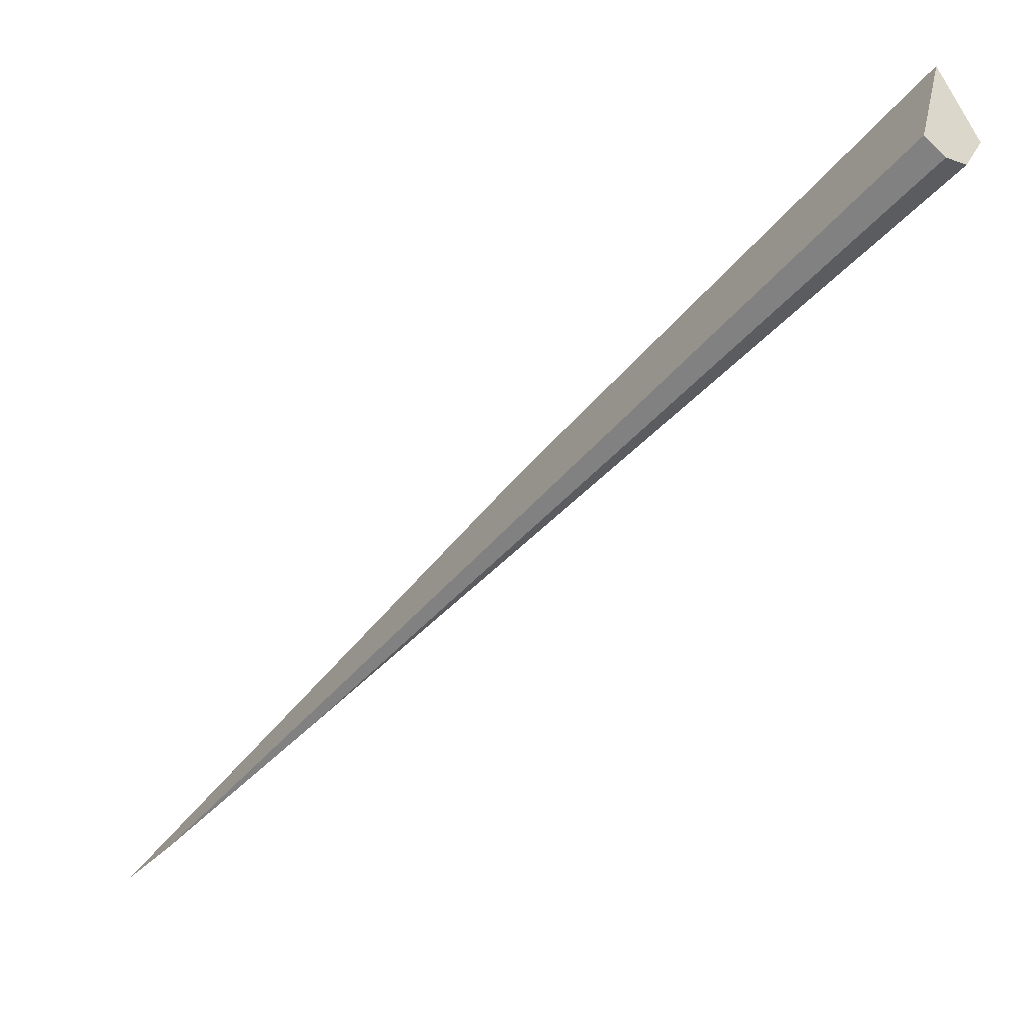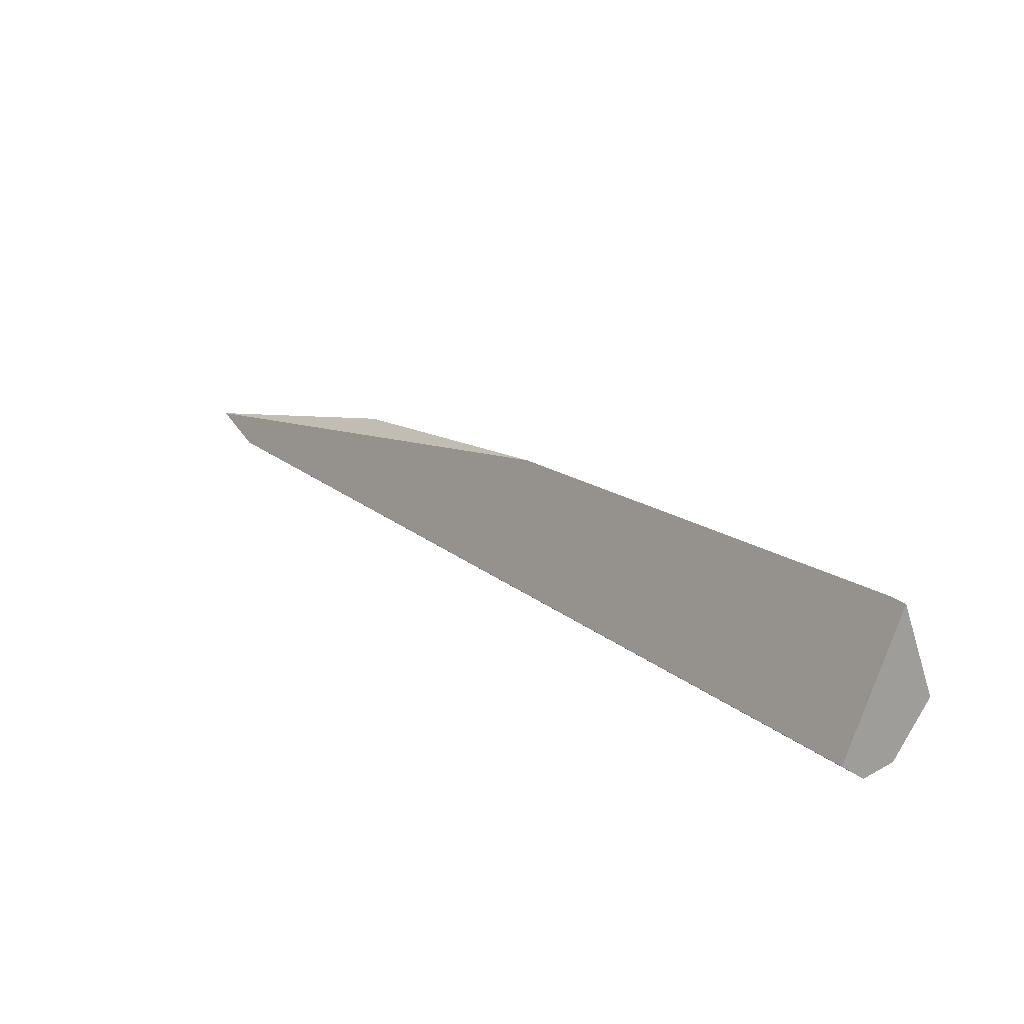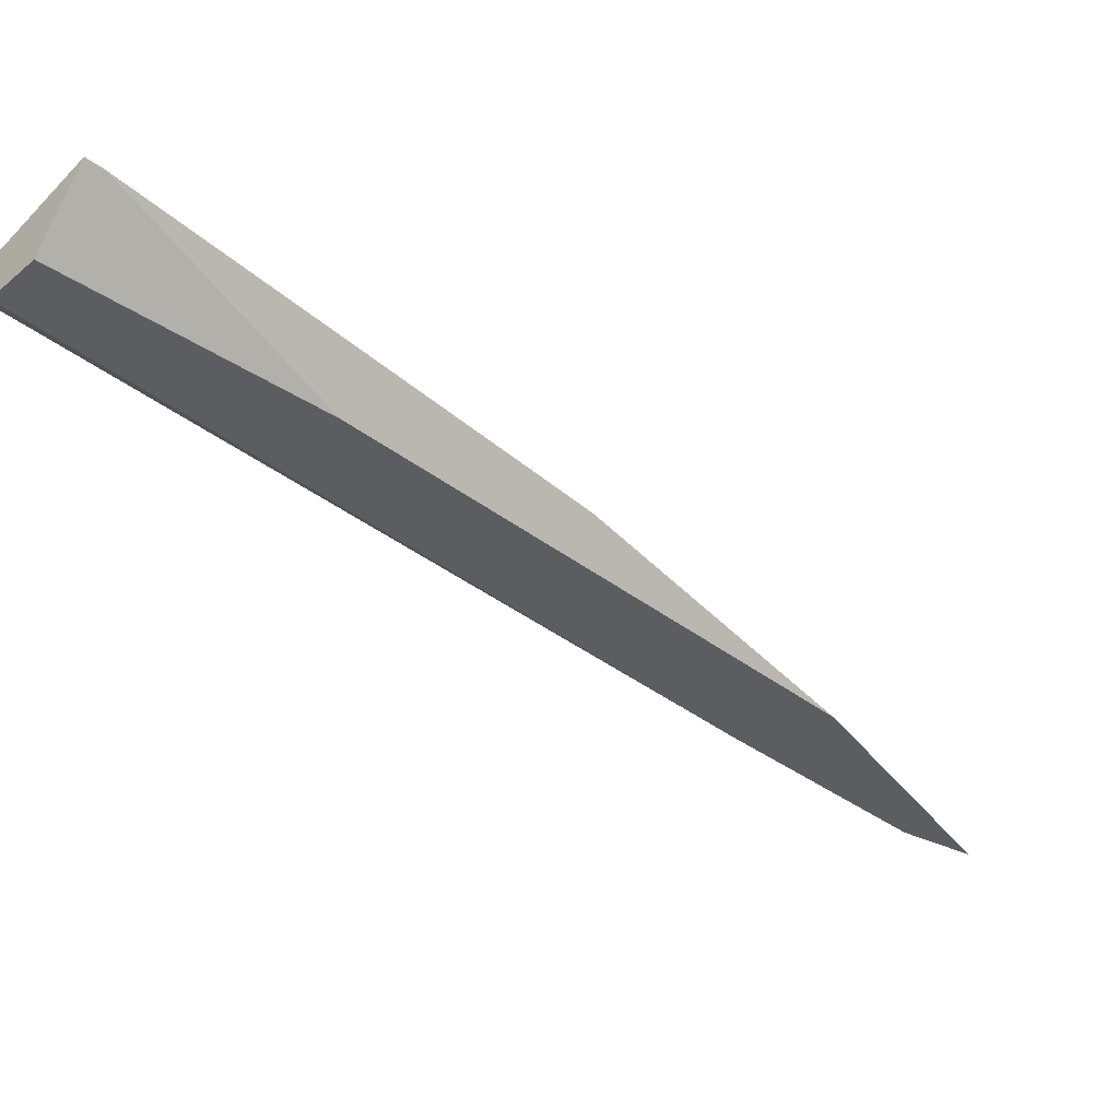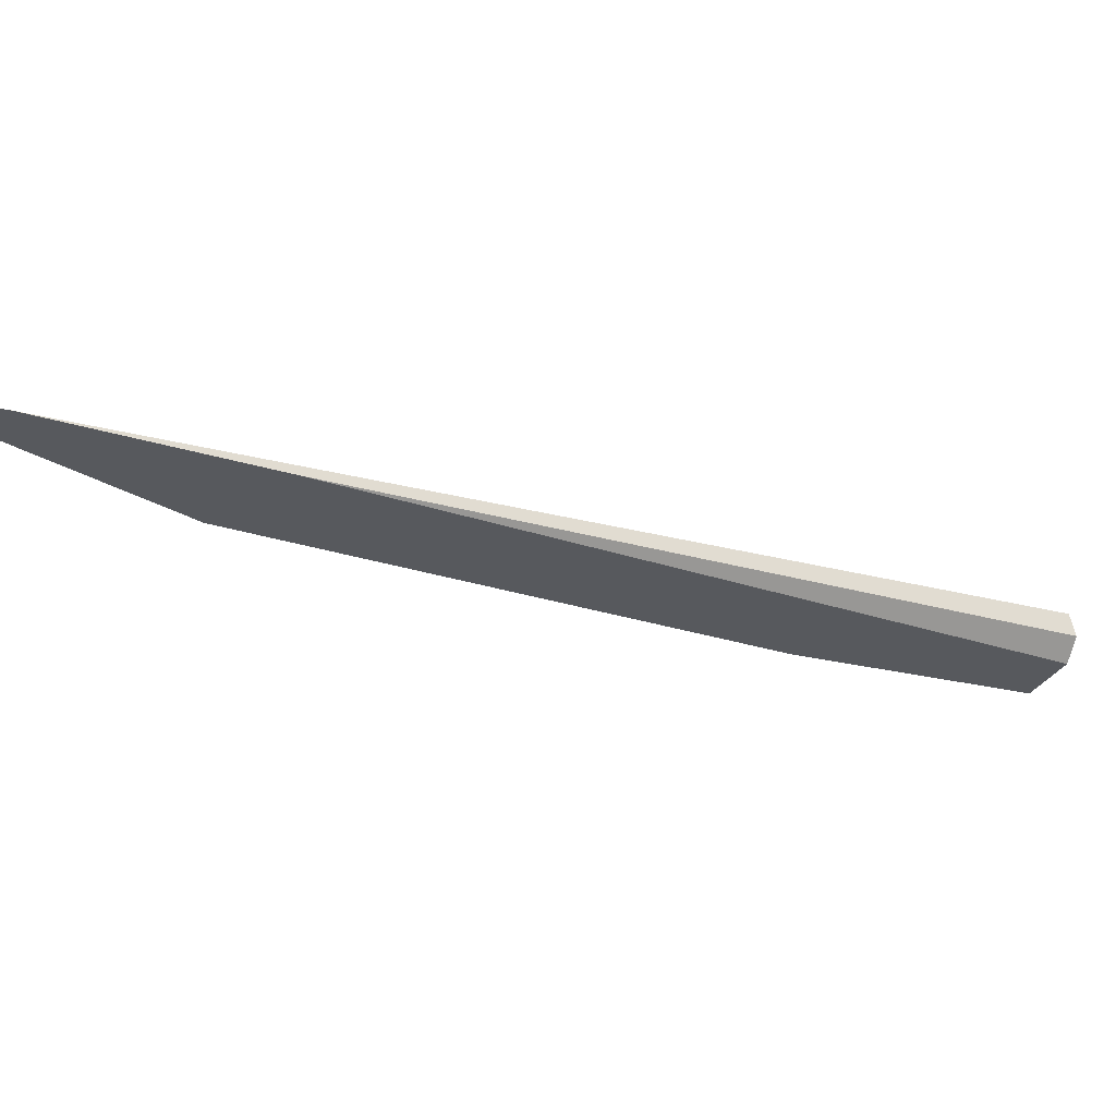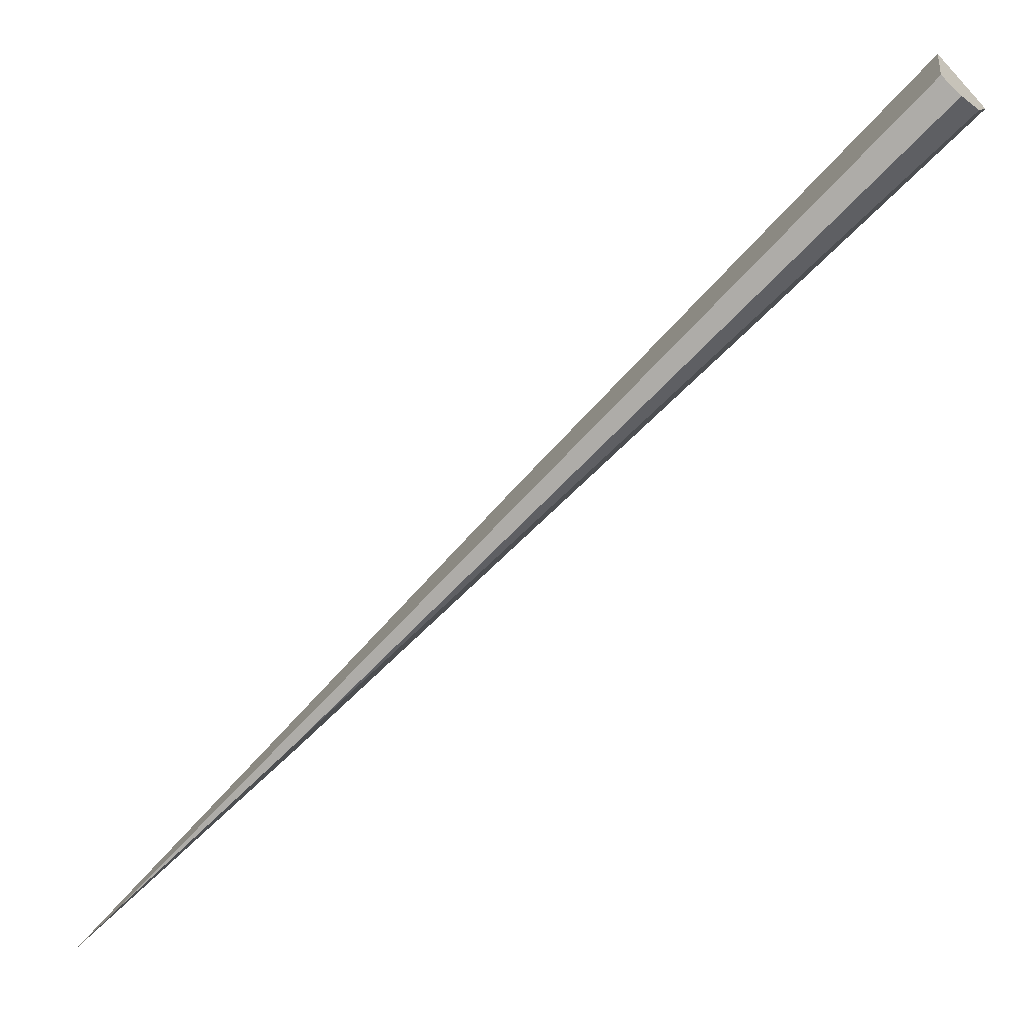
<metadata>
{"format":"obj","ext":"obj","renderer":"f3d","projection":"perspective","resolution":1024,"background":"white","views":[{"elev":-7.3,"azim":138.6,"up":"+Y"},{"elev":52.7,"azim":150.1,"up":"+Y"},{"elev":8.5,"azim":-119.6,"up":"+Y"},{"elev":-76.8,"azim":76.5,"up":"+Y"},{"elev":-23.6,"azim":133.0,"up":"+Y"}]}
</metadata>
<code>
o WoodenBrokenPlanks_619
v -154.8 43.32 -99.27
v -154 37.14 -87.34
v -154.6 46.39 -96.54
v -154.6 46.82 -97.3
v -152 32.56 -75.24
v -150.7 22.64 -62.38
v -146.7 15.79 -55.44
v -146.9 14.35 -51.88
v -150.6 42.72 -99.85
v -147.8 21.48 -65.5
v -151.4 41.89 -100.3
v -152.7 41.87 -100.2
f 1 2 3 4
f 5 3 2 6
f 10 11 9 7
f 8 5 6
f 12 11 10
f 7 8 6 2
f 2 1 12 7
f 7 12 10
f 4 3 5 7
f 5 8 7
f 4 7 9
f 12 1 4 9
f 12 9 11

</code>
